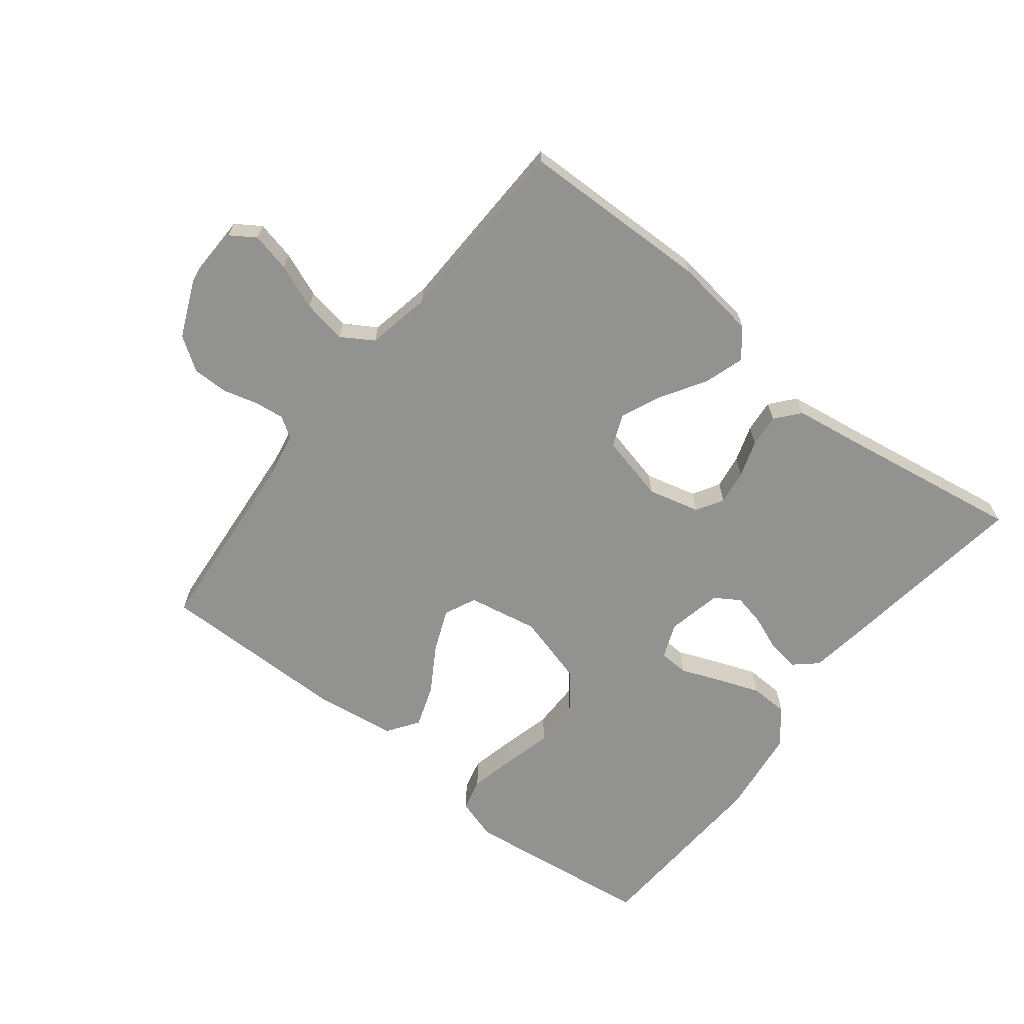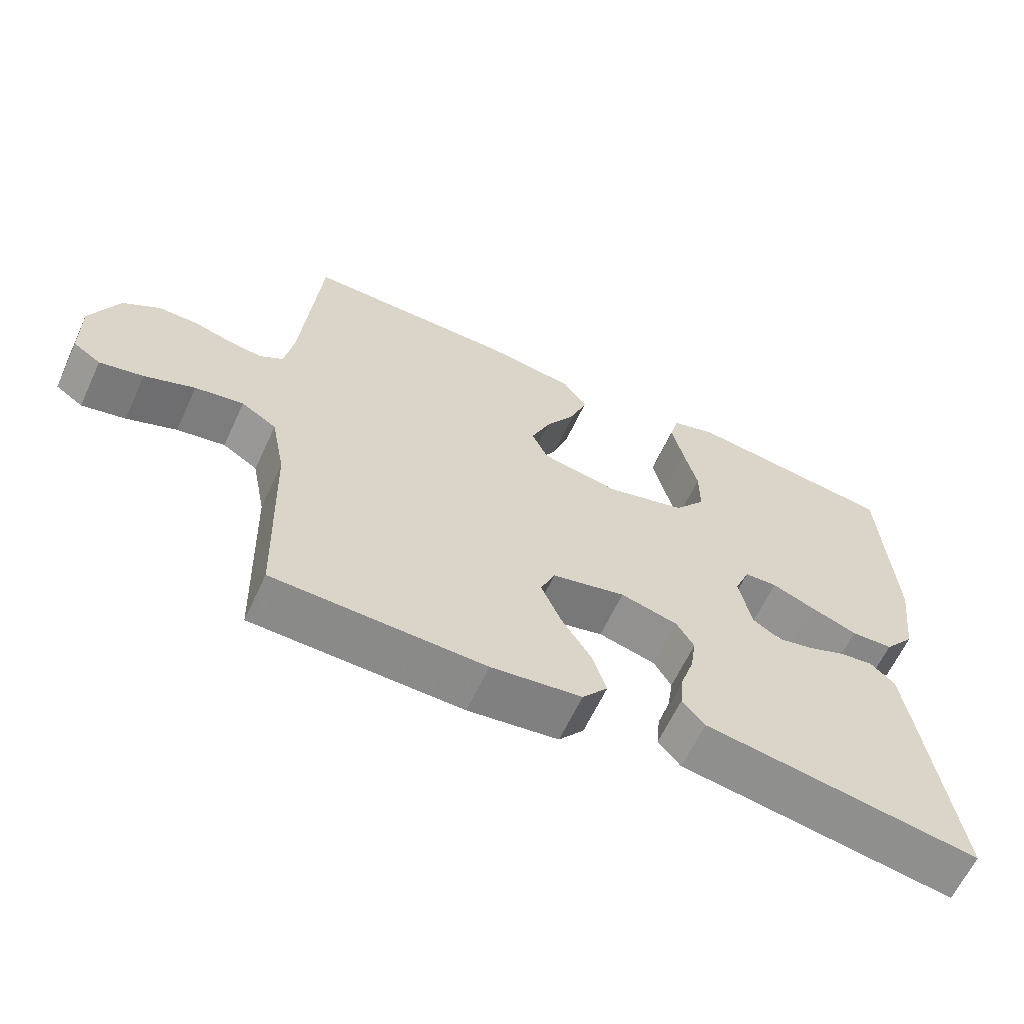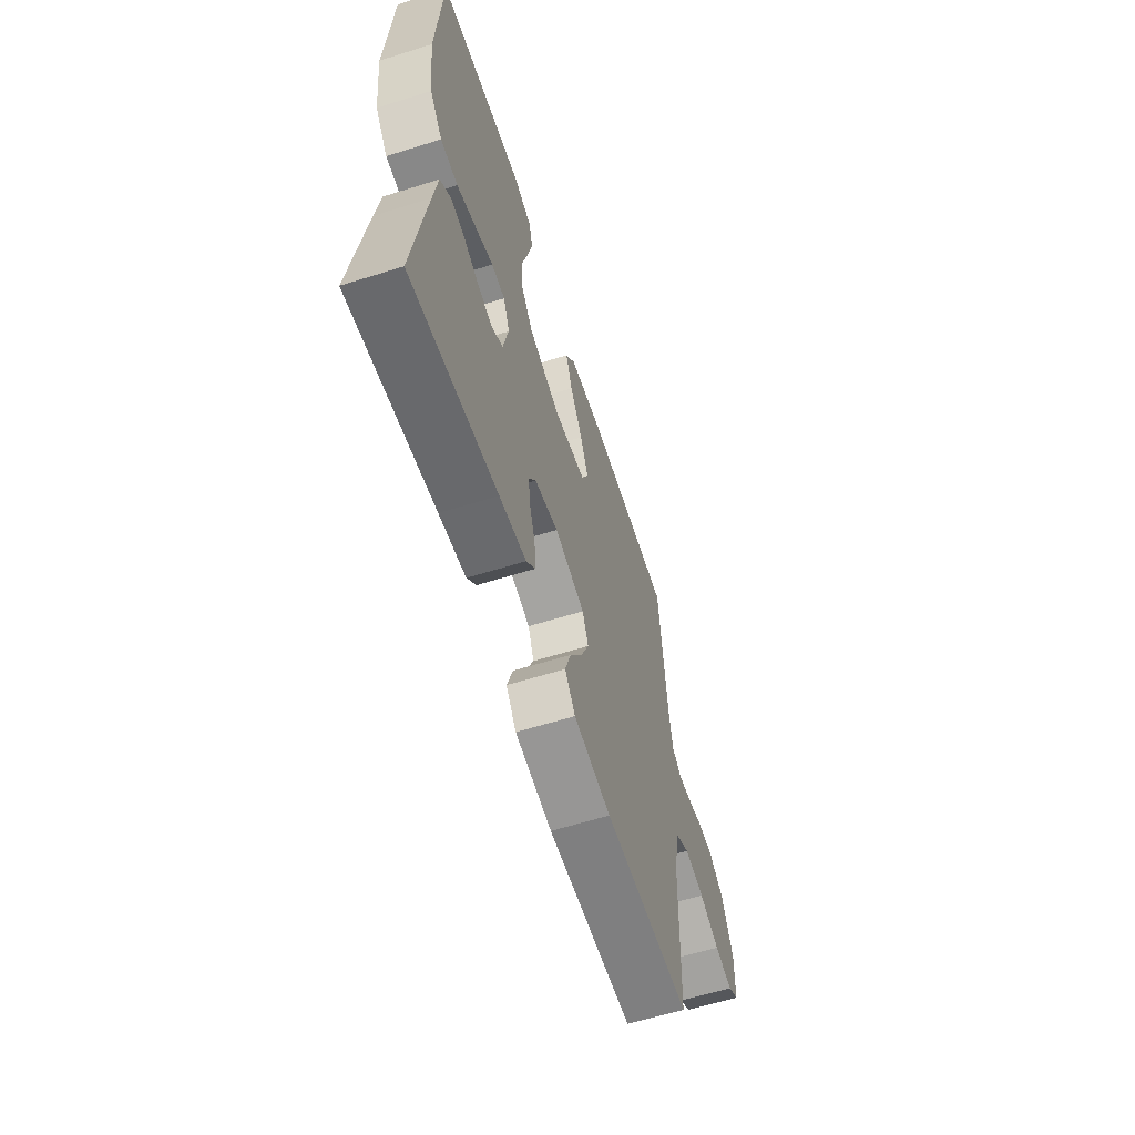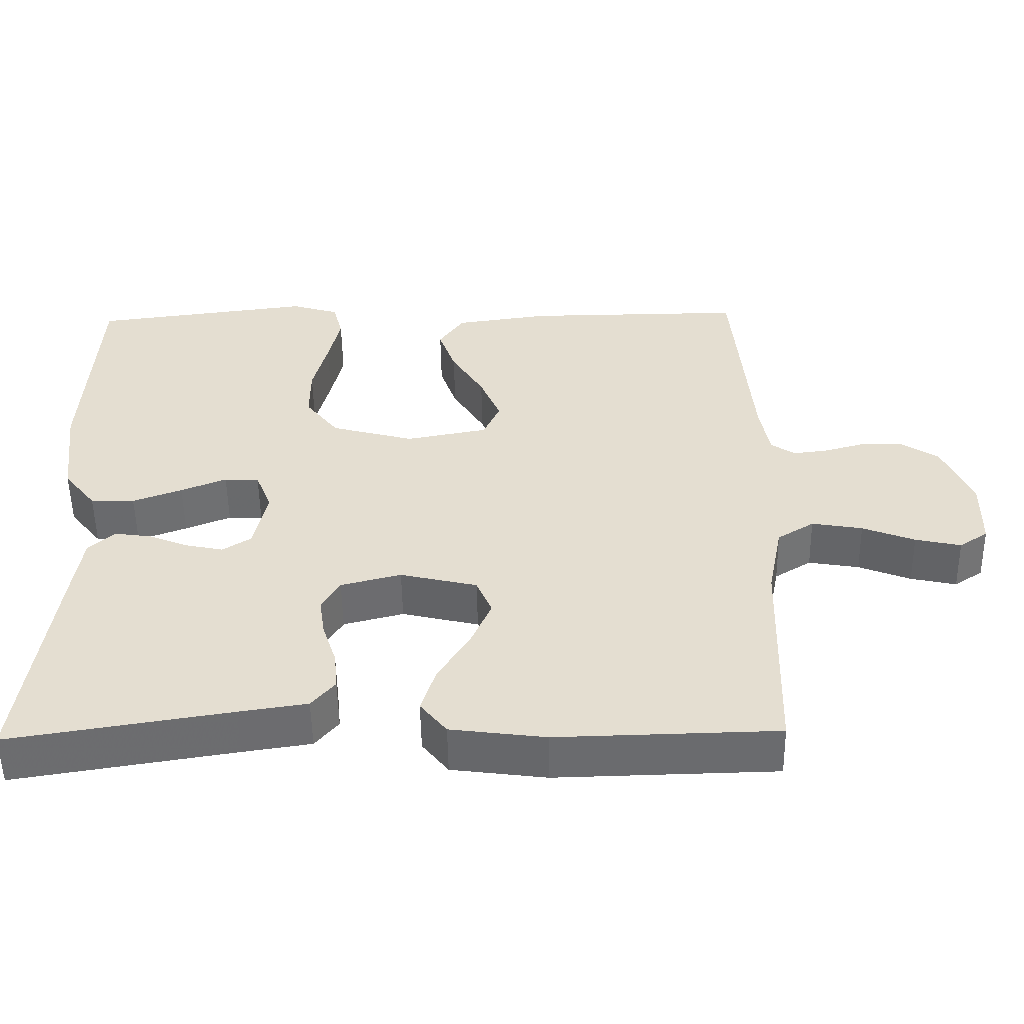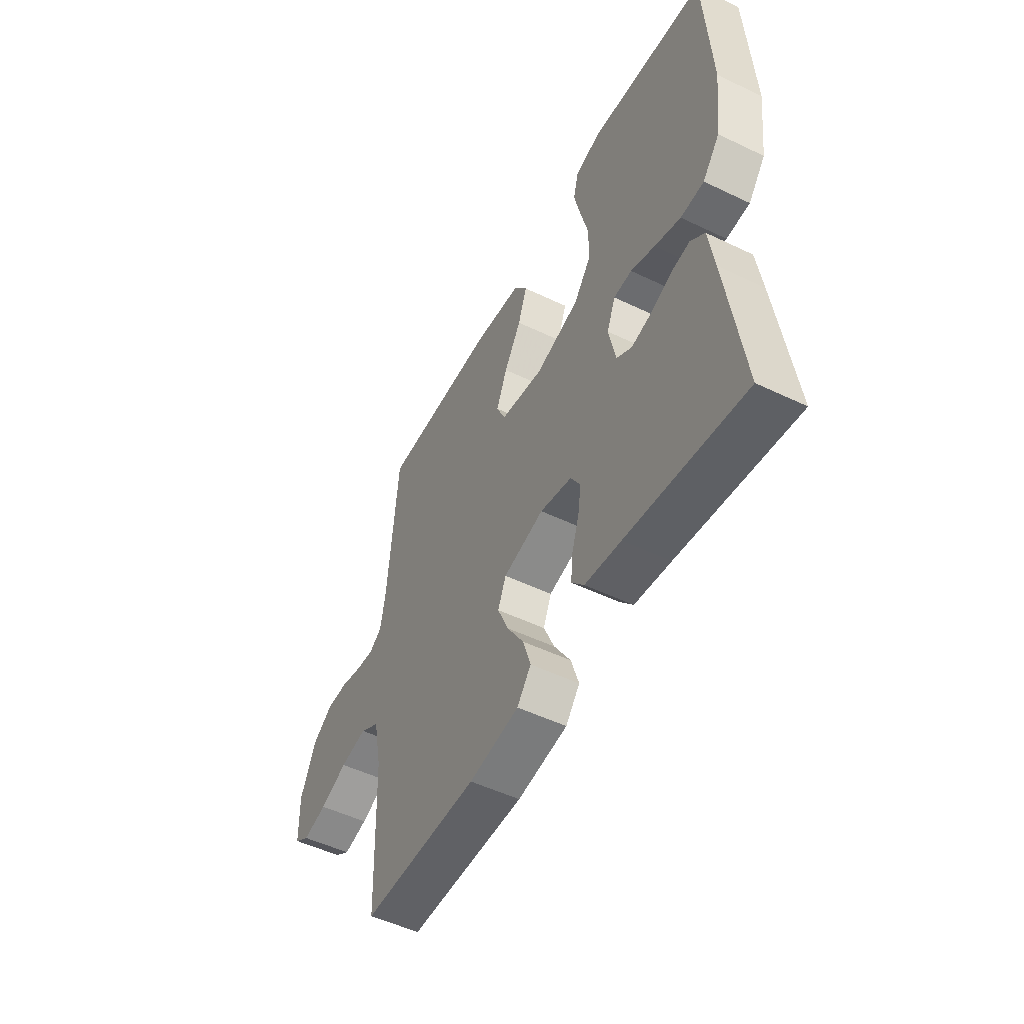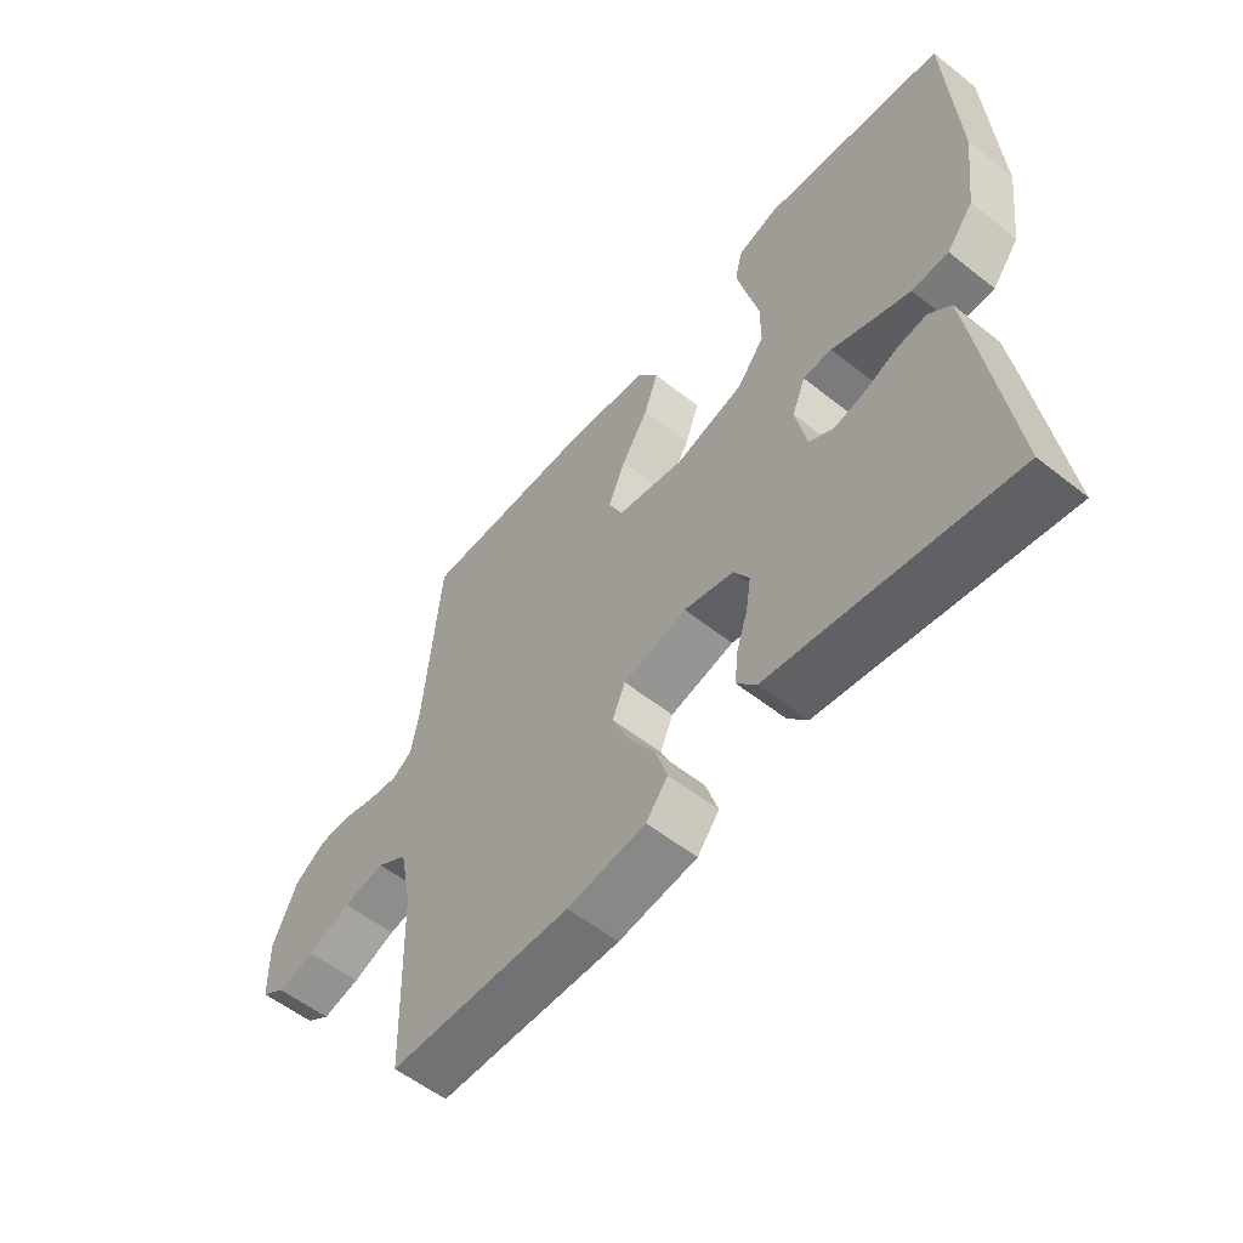
<metadata>
{"format":"obj","ext":"obj","renderer":"f3d","projection":"perspective","resolution":1024,"background":"white","views":[{"elev":-66.3,"azim":141.8,"up":"+Y"},{"elev":-62.9,"azim":155.1,"up":"+Z"},{"elev":-61.1,"azim":-72.3,"up":"+Z"},{"elev":-53.2,"azim":0.9,"up":"+Z"},{"elev":-51.4,"azim":-117.5,"up":"+Z"},{"elev":-56.5,"azim":-129.5,"up":"+Z"}]}
</metadata>
<code>
v 0.5 0.07 -0.5
v 0.2 0.07 -0.507
v 0.071 0.07 -0.49
v 0.035 0.07 -0.445
v 0.055 0.07 -0.382
v 0.098 0.07 -0.313
v 0.126 0.07 -0.248
v 0.105 0.07 -0.198
v 0 0.07 -0.173
v -0.082 0.07 -0.194
v -0.107 0.07 -0.236
v -0.099 0.07 -0.29
v -0.08 0.07 -0.348
v -0.075 0.07 -0.4
v -0.107 0.07 -0.438
v -0.2 0.07 -0.452
v -0.5 0.07 -0.5
v -0.459 0.07 -0.2
v -0.445 0.07 -0.103
v -0.409 0.07 -0.071
v -0.36 0.07 -0.078
v -0.305 0.07 -0.1
v -0.254 0.07 -0.111
v -0.215 0.07 -0.086
v -0.197 0.07 0
v -0.219 0.07 0.055
v -0.266 0.07 0.057
v -0.328 0.07 0.032
v -0.395 0.07 0.007
v -0.455 0.07 0.009
v -0.499 0.07 0.064
v -0.516 0.07 0.2
v -0.5 0.07 0.5
v -0.2 0.07 0.538
v -0.135 0.07 0.518
v -0.122 0.07 0.467
v -0.138 0.07 0.397
v -0.158 0.07 0.318
v -0.158 0.07 0.244
v -0.113 0.07 0.186
v 0 0.07 0.155
v 0.111 0.07 0.176
v 0.134 0.07 0.226
v 0.106 0.07 0.293
v 0.062 0.07 0.365
v 0.039 0.07 0.431
v 0.073 0.07 0.48
v 0.2 0.07 0.498
v 0.5 0.07 0.5
v 0.526 0.07 0.2
v 0.539 0.07 0.127
v 0.572 0.07 0.105
v 0.619 0.07 0.111
v 0.674 0.07 0.126
v 0.73 0.07 0.126
v 0.782 0.07 0.091
v 0.822 0.07 0
v 0.82 0.07 -0.096
v 0.781 0.07 -0.122
v 0.719 0.07 -0.108
v 0.648 0.07 -0.08
v 0.579 0.07 -0.068
v 0.529 0.07 -0.099
v 0.509 0.07 -0.2
v 0.5 0 -0.5
v 0.2 0 -0.507
v 0.071 0 -0.49
v 0.035 0 -0.445
v 0.055 0 -0.382
v 0.098 0 -0.313
v 0.126 0 -0.248
v 0.105 0 -0.198
v 0 0 -0.173
v -0.082 0 -0.194
v -0.107 0 -0.236
v -0.099 0 -0.29
v -0.08 0 -0.348
v -0.075 0 -0.4
v -0.107 0 -0.438
v -0.2 0 -0.452
v -0.5 0 -0.5
v -0.459 0 -0.2
v -0.445 0 -0.103
v -0.409 0 -0.071
v -0.36 0 -0.078
v -0.305 0 -0.1
v -0.254 0 -0.111
v -0.215 0 -0.086
v -0.197 0 0
v -0.219 0 0.055
v -0.266 0 0.057
v -0.328 0 0.032
v -0.395 0 0.007
v -0.455 0 0.009
v -0.499 0 0.064
v -0.516 0 0.2
v -0.5 0 0.5
v -0.2 0 0.538
v -0.135 0 0.518
v -0.122 0 0.467
v -0.138 0 0.397
v -0.158 0 0.318
v -0.158 0 0.244
v -0.113 0 0.186
v 0 0 0.155
v 0.111 0 0.176
v 0.134 0 0.226
v 0.106 0 0.293
v 0.062 0 0.365
v 0.039 0 0.431
v 0.073 0 0.48
v 0.2 0 0.498
v 0.5 0 0.5
v 0.526 0 0.2
v 0.539 0 0.127
v 0.572 0 0.105
v 0.619 0 0.111
v 0.674 0 0.126
v 0.73 0 0.126
v 0.782 0 0.091
v 0.822 0 0
v 0.82 0 -0.096
v 0.781 0 -0.122
v 0.719 0 -0.108
v 0.648 0 -0.08
v 0.579 0 -0.068
v 0.529 0 -0.099
v 0.509 0 -0.2
f 59 60 61
f 58 59 61
f 57 58 61
f 56 57 61
f 55 56 61
f 54 55 61
f 53 54 61
f 52 53 61 62
f 51 52 62 63
f 48 49 50
f 47 48 50
f 46 47 50
f 45 46 50
f 44 45 50
f 51 63 64
f 50 51 64
f 44 50 64
f 43 44 64
f 36 37 38
f 35 36 38
f 34 35 38
f 33 34 38
f 32 33 38
f 31 32 38
f 30 31 38
f 29 30 38
f 28 29 38
f 27 28 38
f 26 27 38 39
f 25 26 39 40
f 20 21 22
f 19 20 22
f 18 19 22
f 17 18 22
f 16 17 22
f 16 22 23
f 15 16 23
f 14 15 23
f 13 14 23
f 12 13 23
f 11 12 23 24
f 4 5 6
f 3 4 6
f 2 3 6
f 1 2 6
f 64 1 6
f 64 6 7
f 64 7 8
f 43 64 8
f 42 43 8
f 41 42 8 9
f 25 40 41
f 24 25 41
f 11 24 41
f 10 11 41
f 9 10 41
f 125 124 123
f 125 123 122
f 125 122 121
f 125 121 120
f 125 120 119
f 125 119 118
f 125 118 117
f 126 125 117 116
f 127 126 116 115
f 114 113 112
f 114 112 111
f 114 111 110
f 114 110 109
f 114 109 108
f 128 127 115
f 128 115 114
f 128 114 108
f 128 108 107
f 102 101 100
f 102 100 99
f 102 99 98
f 102 98 97
f 102 97 96
f 102 96 95
f 102 95 94
f 102 94 93
f 102 93 92
f 102 92 91
f 103 102 91 90
f 104 103 90 89
f 86 85 84
f 86 84 83
f 86 83 82
f 86 82 81
f 86 81 80
f 87 86 80
f 87 80 79
f 87 79 78
f 87 78 77
f 87 77 76
f 88 87 76 75
f 70 69 68
f 70 68 67
f 70 67 66
f 70 66 65
f 70 65 128
f 71 70 128
f 72 71 128
f 72 128 107
f 72 107 106
f 73 72 106 105
f 105 104 89
f 105 89 88
f 105 88 75
f 105 75 74
f 105 74 73
f 1 65 66 2
f 2 66 67 3
f 3 67 68 4
f 4 68 69 5
f 5 69 70 6
f 6 70 71 7
f 7 71 72 8
f 8 72 73 9
f 9 73 74 10
f 10 74 75 11
f 11 75 76 12
f 12 76 77 13
f 13 77 78 14
f 14 78 79 15
f 15 79 80 16
f 16 80 81 17
f 17 81 82 18
f 18 82 83 19
f 19 83 84 20
f 20 84 85 21
f 21 85 86 22
f 22 86 87 23
f 23 87 88 24
f 24 88 89 25
f 25 89 90 26
f 26 90 91 27
f 27 91 92 28
f 28 92 93 29
f 29 93 94 30
f 30 94 95 31
f 31 95 96 32
f 32 96 97 33
f 33 97 98 34
f 34 98 99 35
f 35 99 100 36
f 36 100 101 37
f 37 101 102 38
f 38 102 103 39
f 39 103 104 40
f 40 104 105 41
f 41 105 106 42
f 42 106 107 43
f 43 107 108 44
f 44 108 109 45
f 45 109 110 46
f 46 110 111 47
f 47 111 112 48
f 48 112 113 49
f 49 113 114 50
f 50 114 115 51
f 51 115 116 52
f 52 116 117 53
f 53 117 118 54
f 54 118 119 55
f 55 119 120 56
f 56 120 121 57
f 57 121 122 58
f 58 122 123 59
f 59 123 124 60
f 60 124 125 61
f 61 125 126 62
f 62 126 127 63
f 63 127 128 64
f 64 128 65 1

</code>
